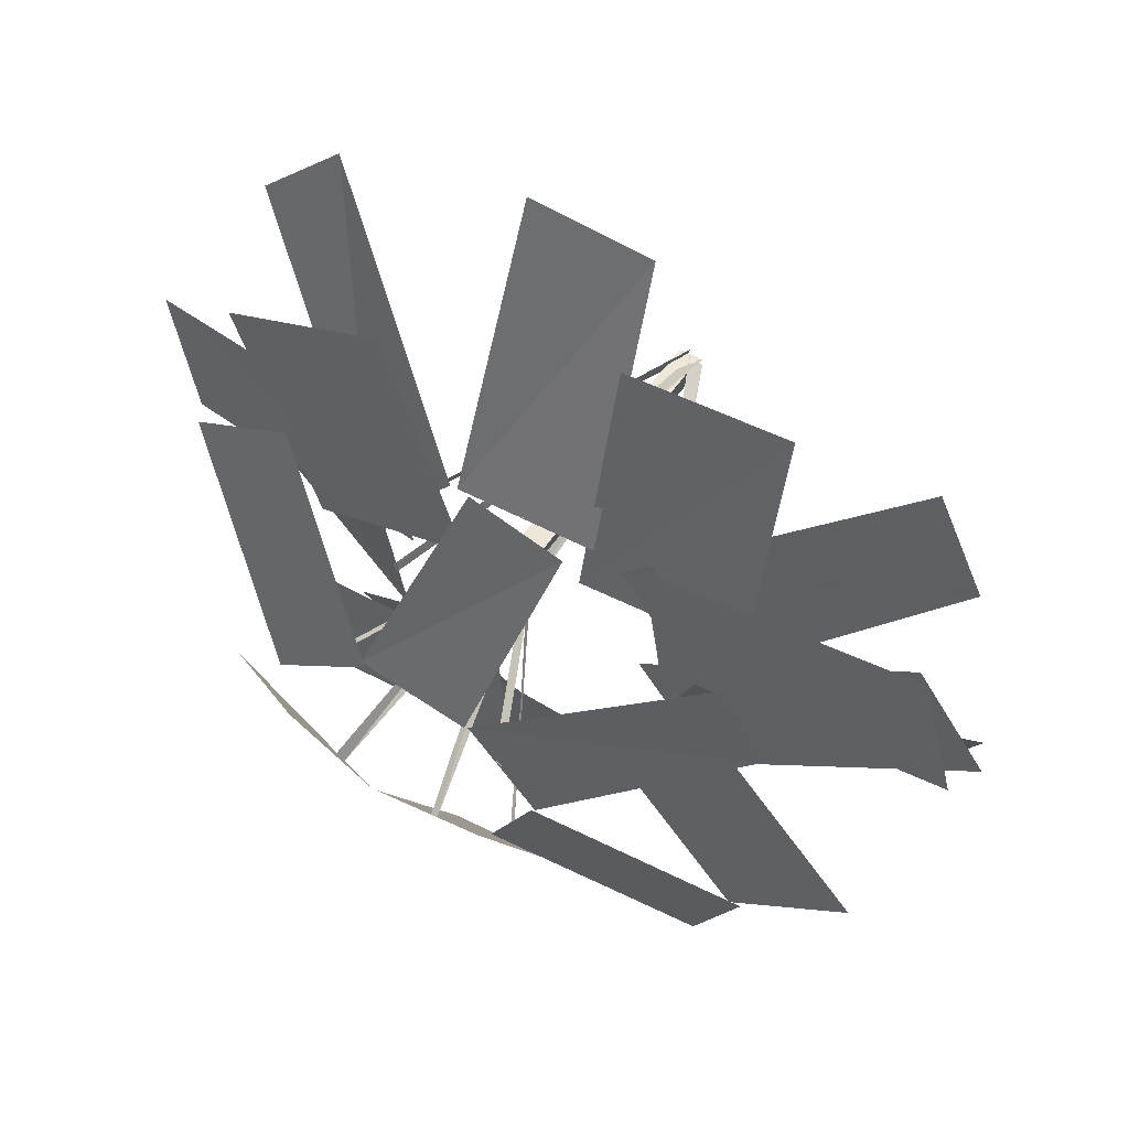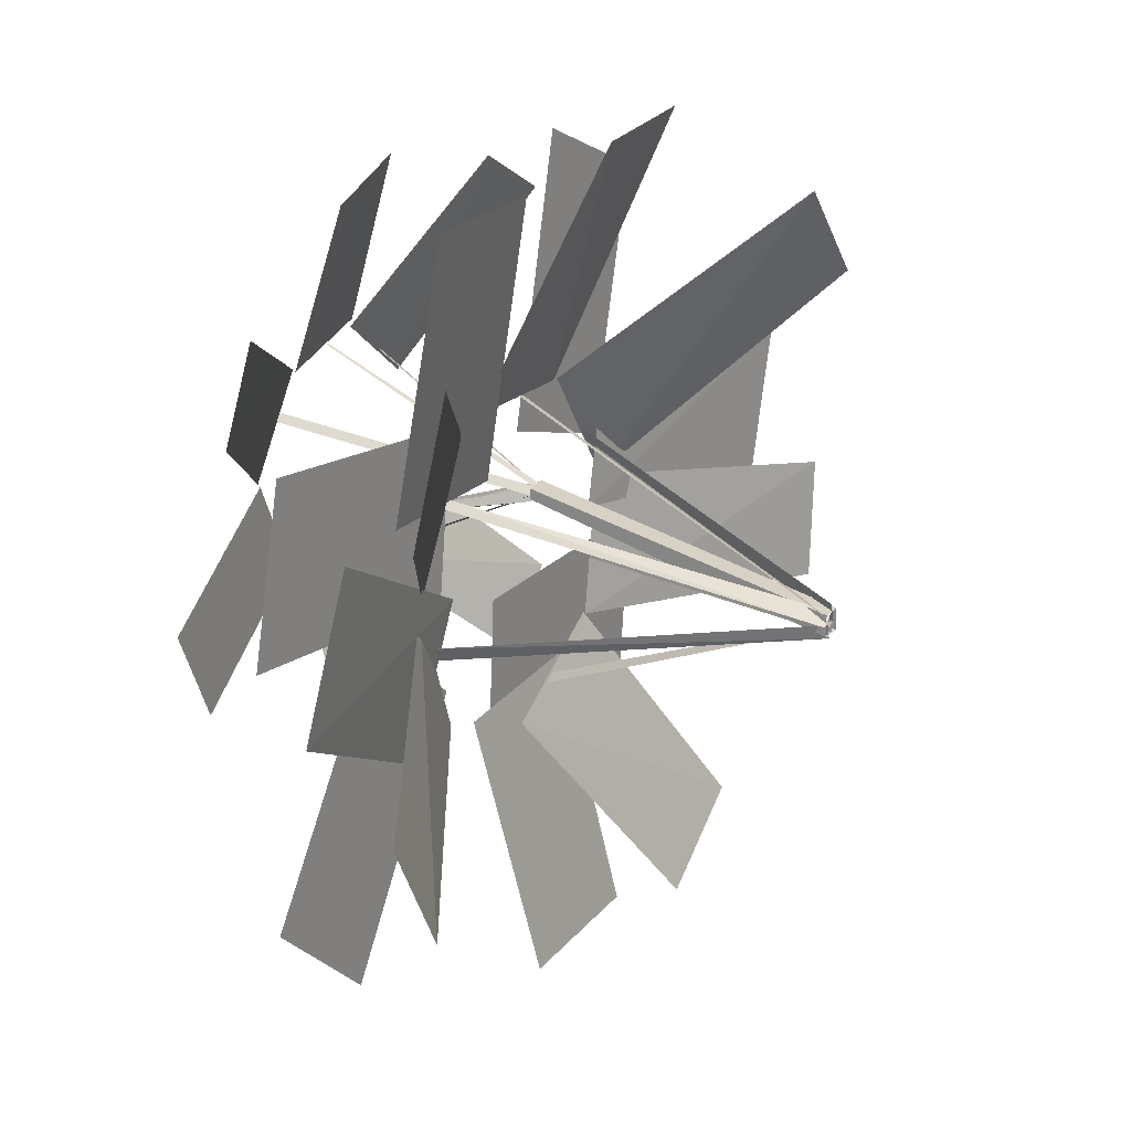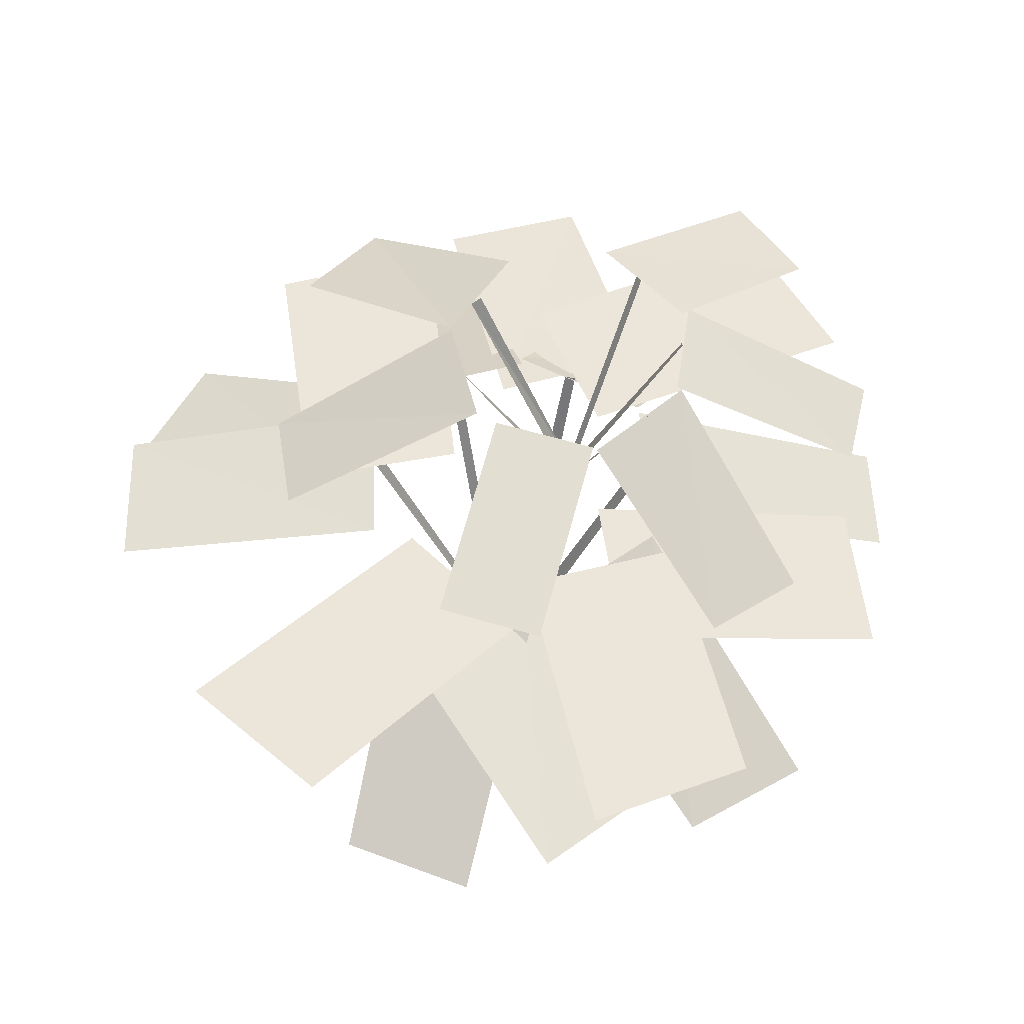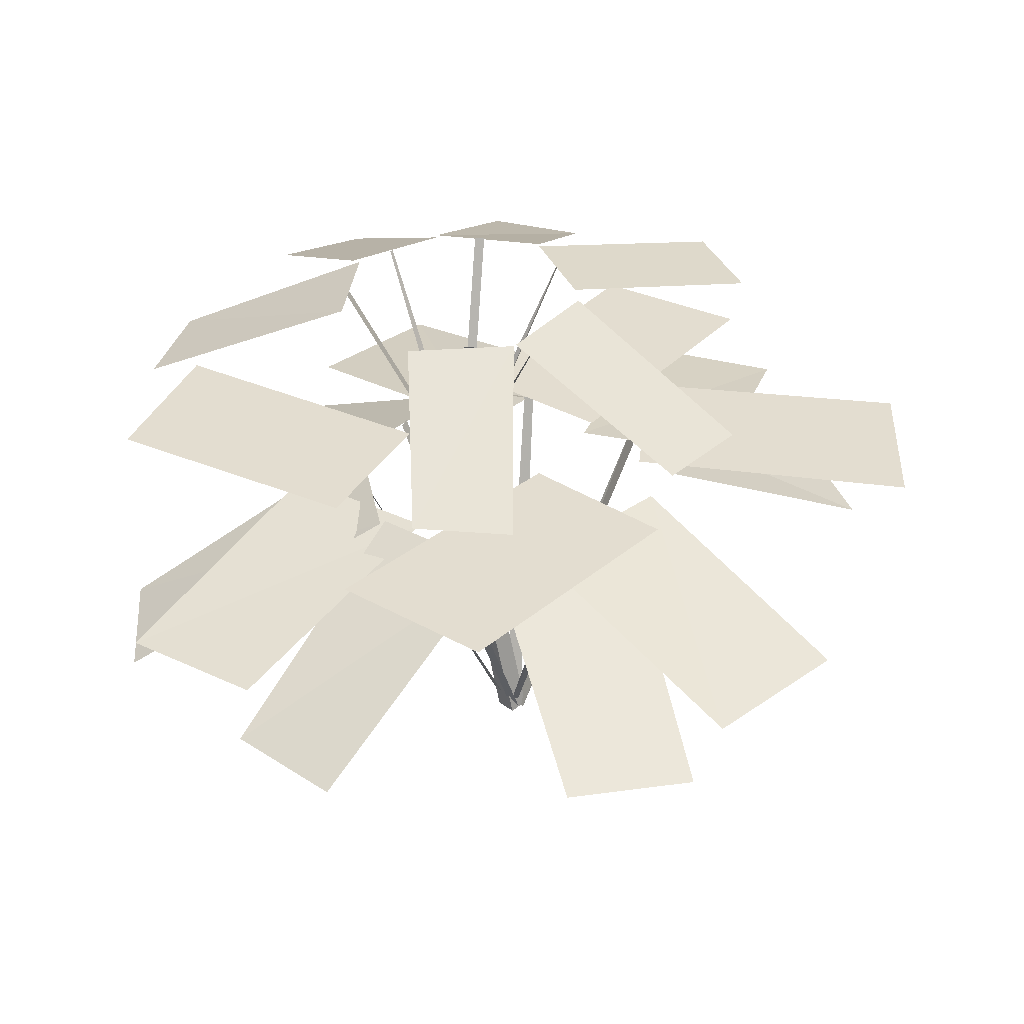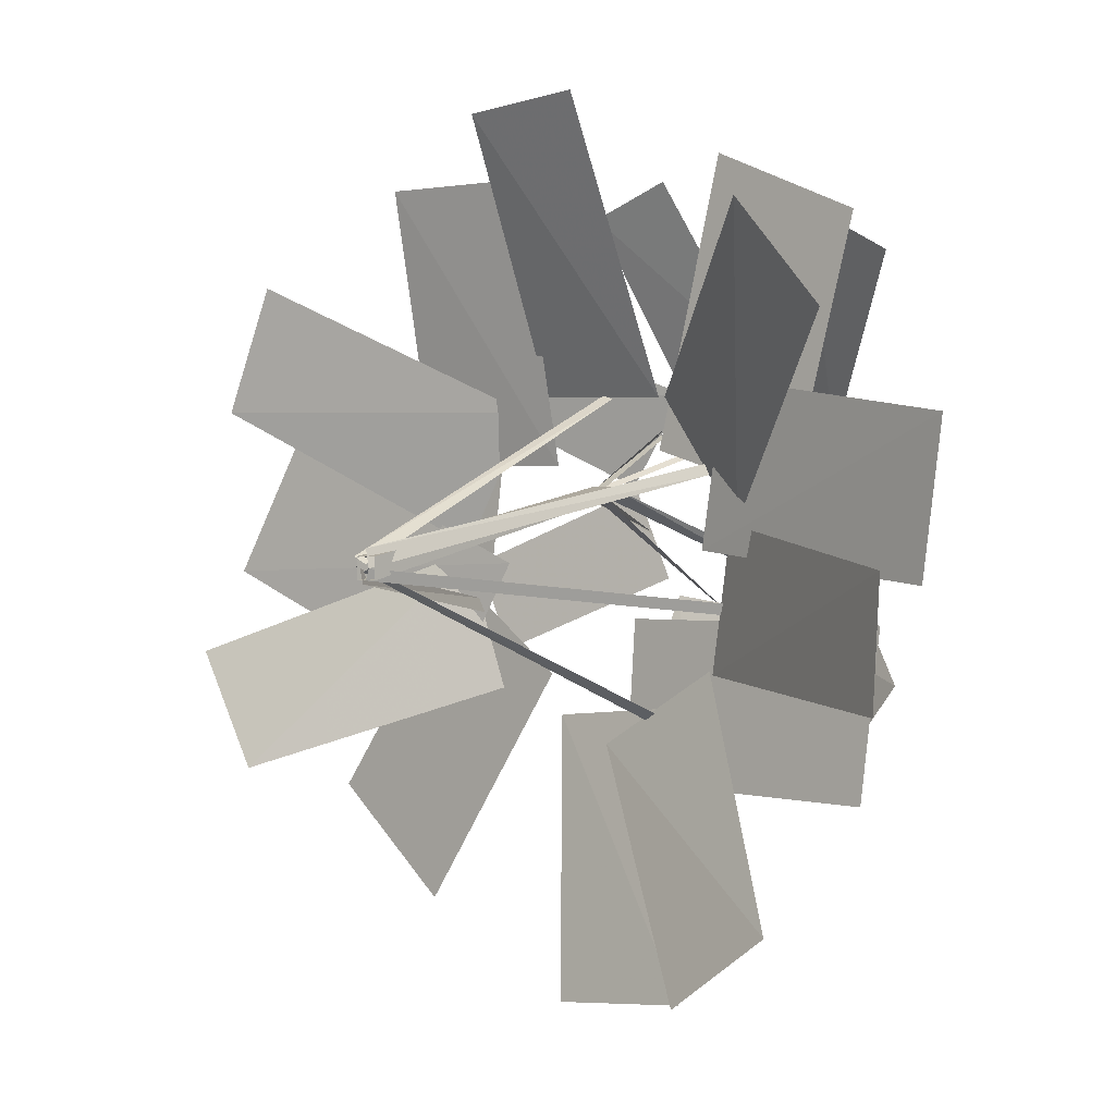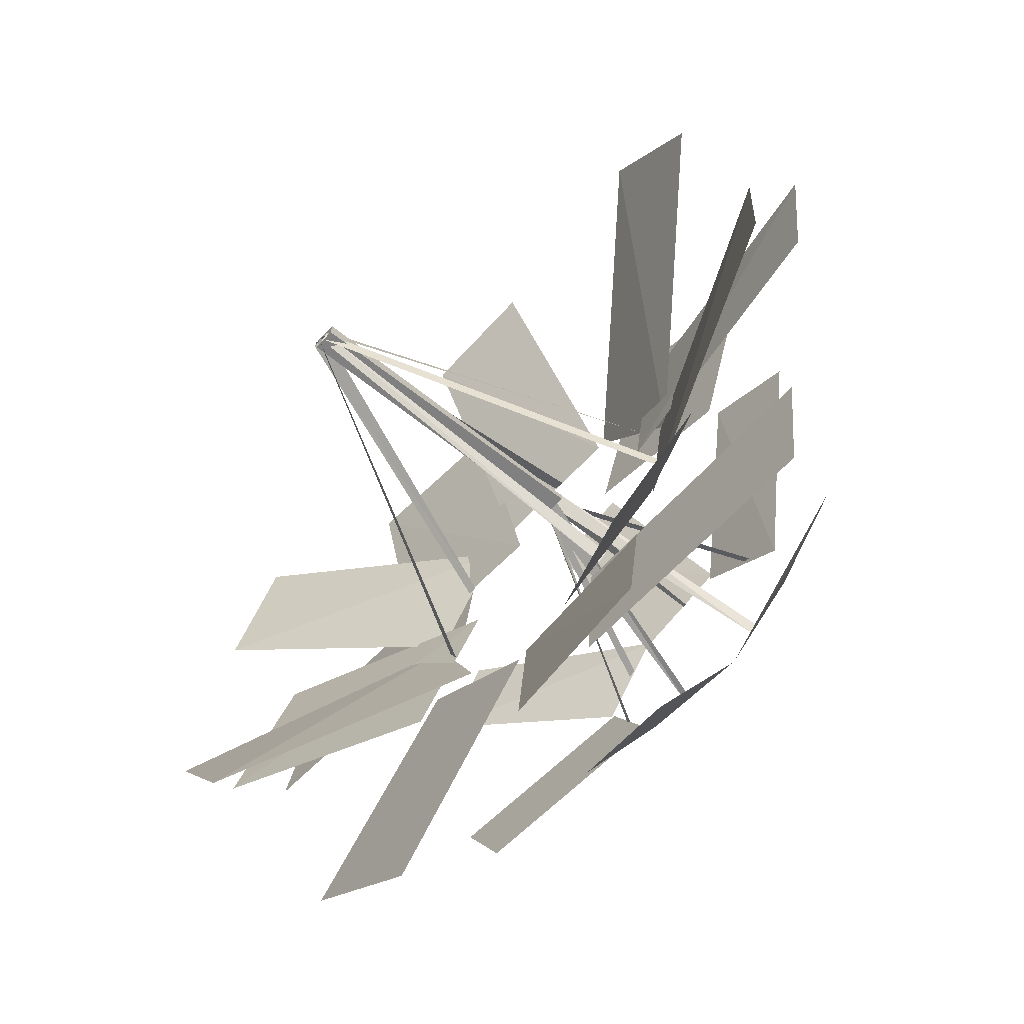
<metadata>
{"format":"obj","ext":"obj","renderer":"f3d","projection":"perspective","resolution":1024,"background":"white","views":[{"elev":59.3,"azim":-151.2,"up":"+Z"},{"elev":20.9,"azim":-60.8,"up":"+Z"},{"elev":55.6,"azim":-97.1,"up":"+Y"},{"elev":35.6,"azim":133.8,"up":"+Y"},{"elev":0.7,"azim":40.0,"up":"+Z"},{"elev":-69.2,"azim":46.1,"up":"+Z"}]}
</metadata>
<code>
v -0.5391 0.7812 -0.7656
v -0.1875 0.7812 -0.2422
v -0.4609 0.7812 -0.03125
v -0.8125 0.7812 -0.5234
v -0.9688 0.5938 -0.02344
v -0.4297 0.7109 -0.2969
v -0.2578 0.7188 0
v -0.8047 0.6094 0.2734
v -0.7891 0.4375 -0.4609
v -0.2734 0.7188 -0.2734
v -0.3828 0.7188 0.02344
v -0.9297 0.4375 -0.2031
v -0.4844 0.5938 0.8203
v -0.4766 0.7109 0.2188
v -0.1172 0.7188 0.2109
v -0.1406 0.6094 0.8203
v -0.9375 0.7188 0.08594
v -0.3047 0.7188 0.01562
v -0.2578 0.7188 0.3672
v -0.8516 0.7188 0.4375
v -0.8438 0.4375 0.3359
v -0.375 0.7188 0.03906
v -0.2109 0.7188 0.3281
v -0.7266 0.4375 0.6094
v -0.1172 0.4375 0.9375
v -0.1484 0.7188 0.3594
v 0.1562 0.7188 0.3516
v 0.1484 0.4375 0.9609
v 0.625 0.3438 0.7031
v 0.1719 0.7188 0.3516
v 0.3594 0.7188 0.08594
v 0.8203 0.3438 0.4844
v 0.8906 0.4375 0
v 0.3438 0.7188 0.08594
v 0.2969 0.7188 -0.2266
v 0.875 0.4375 -0.2734
v 0.5781 0.5078 -0.7188
v 0.2891 0.7188 -0.2188
v 0.01562 0.7188 -0.3828
v 0.3516 0.5078 -0.8828
v 0.5703 0.9844 -0.25
v 0.2891 1.18 0.04688
v 0.1094 1.18 -0.1094
v 0.4375 0.9844 -0.4219
v 0.3438 0.9844 0.7656
v 0.08594 1.18 0.4219
v 0.2812 1.188 0.2734
v 0.5469 0.9844 0.6562
v -0.2266 0.9844 0.7734
v -0.125 1.18 0.375
v 0.09375 1.18 0.4375
v -0.03906 0.9844 0.8438
v -0.6406 0.9844 0.3828
v -0.2734 1.18 0.1719
v -0.1328 1.18 0.3828
v -0.5469 0.9844 0.5781
v -0.5859 1.094 -0.2109
v -0.1719 1.18 -0.03906
v -0.2656 1.18 0.1641
v -0.6797 1.094 -0.007812
v 0.03125 0.9844 -0.5234
v 0.1016 1.18 -0.1094
v -0.1406 1.18 -0.07812
v -0.1875 0.9844 -0.5156
v 0.02344 0 0.02344
v -0.02344 0 0.02344
v 0 0.6875 0.1641
v 0.05469 0.6875 0.1641
v 0.02344 0 -0.02344
v 0.05469 0.6875 0.1406
v -0.02344 0 -0.02344
v 0 0.6875 0.1406
v -0.007812 0 -0.03125
v -0.01562 0 0
v -0.3438 0.7188 -0.07812
v -0.3281 0.7188 -0.1094
v -0.03125 0 0
v 0 0 0.02344
v -0.2734 0.7188 0.2188
v -0.2891 0.7188 0.2031
v -0.03125 0 0.02344
v 0 0 0.007812
v 0.03125 0.7188 0.3516
v 0.007812 0.7188 0.3594
v 0 0 0.03906
v 0.007812 0 0
v 0.2891 0.7188 0.1875
v 0.2812 0.7188 0.2109
v 0 0 -0.02344
v 0.3203 0.7188 -0.1016
v 0.3281 0.7188 -0.07812
v -0.007812 0 -0.007812
v 0.125 0.7188 -0.3281
v 0.1484 0.7188 -0.3125
v 0.02344 0.6875 0.1484
v 0.1719 1.18 -0.05469
v 0.1875 1.18 -0.03125
v 0.02344 0.6875 0.1641
v 0.03906 0.6875 0.1562
v 0.2109 1.18 0.3359
v 0.1953 1.18 0.3438
v 0.01562 0.6875 0.1641
v 0.03906 0.6875 0.1641
v 0 1.18 0.4062
v -0.007812 1.18 0.4062
v 0 0.6875 0.1484
v -0.1875 1.18 0.3047
v -0.2031 1.18 0.2891
v 0.007812 0.6875 0.1328
v 0.01562 0.6875 0.1562
v -0.2266 1.18 0.07031
v -0.2188 1.18 0.0625
v 0.03906 0.6875 0.1406
v -0.04688 1.18 -0.08594
v -0.03125 1.18 -0.09375
v 0.9375 0.5781 0.2969
v 0.3438 0.6953 0.3828
v 0.2812 0.7031 0.03125
v 0.8828 0.5938 -0.03125
v 0.2656 0.7812 0.8594
v 0.1094 0.7812 0.2422
v 0.4453 0.7812 0.1406
v 0.6016 0.7812 0.7188
v 0.2812 0.625 -0.8984
v 0.2188 0.7422 -0.2969
v -0.1328 0.75 -0.3281
v -0.04688 0.6406 -0.9297
v 0.6562 0.7969 -0.1172
v 0.03125 0.7969 -0.1172
v 0.007812 0.7969 -0.4688
v 0.6094 0.7969 -0.4844
f 1 2 3
f 1 3 4
f 5 6 7
f 5 7 8
f 9 10 11
f 9 11 12
f 13 14 15
f 13 15 16
f 17 18 19
f 17 19 20
f 21 22 23
f 21 23 24
f 25 26 27
f 25 27 28
f 29 30 31
f 29 31 32
f 33 34 35
f 33 35 36
f 37 38 39
f 37 39 40
f 41 42 43
f 41 43 44
f 45 46 47
f 45 47 48
f 49 50 51
f 49 51 52
f 53 54 55
f 53 55 56
f 57 58 59
f 57 59 60
f 61 62 63
f 61 63 64
f 65 66 67
f 65 67 68
f 65 68 69
f 69 68 70
f 69 70 71
f 71 70 72
f 71 72 66
f 66 72 67
f 73 74 75
f 73 75 76
f 77 78 79
f 77 79 80
f 81 82 83
f 81 83 84
f 85 86 87
f 85 87 88
f 86 89 90
f 86 90 91
f 86 92 93
f 86 93 94
f 68 95 96
f 68 96 97
f 98 99 100
f 98 100 101
f 102 103 104
f 102 104 105
f 106 102 107
f 106 107 108
f 109 110 111
f 109 111 112
f 113 106 114
f 113 114 115
f 116 117 118
f 116 118 119
f 120 121 122
f 120 122 123
f 124 125 126
f 124 126 127
f 128 129 130
f 128 130 131

</code>
